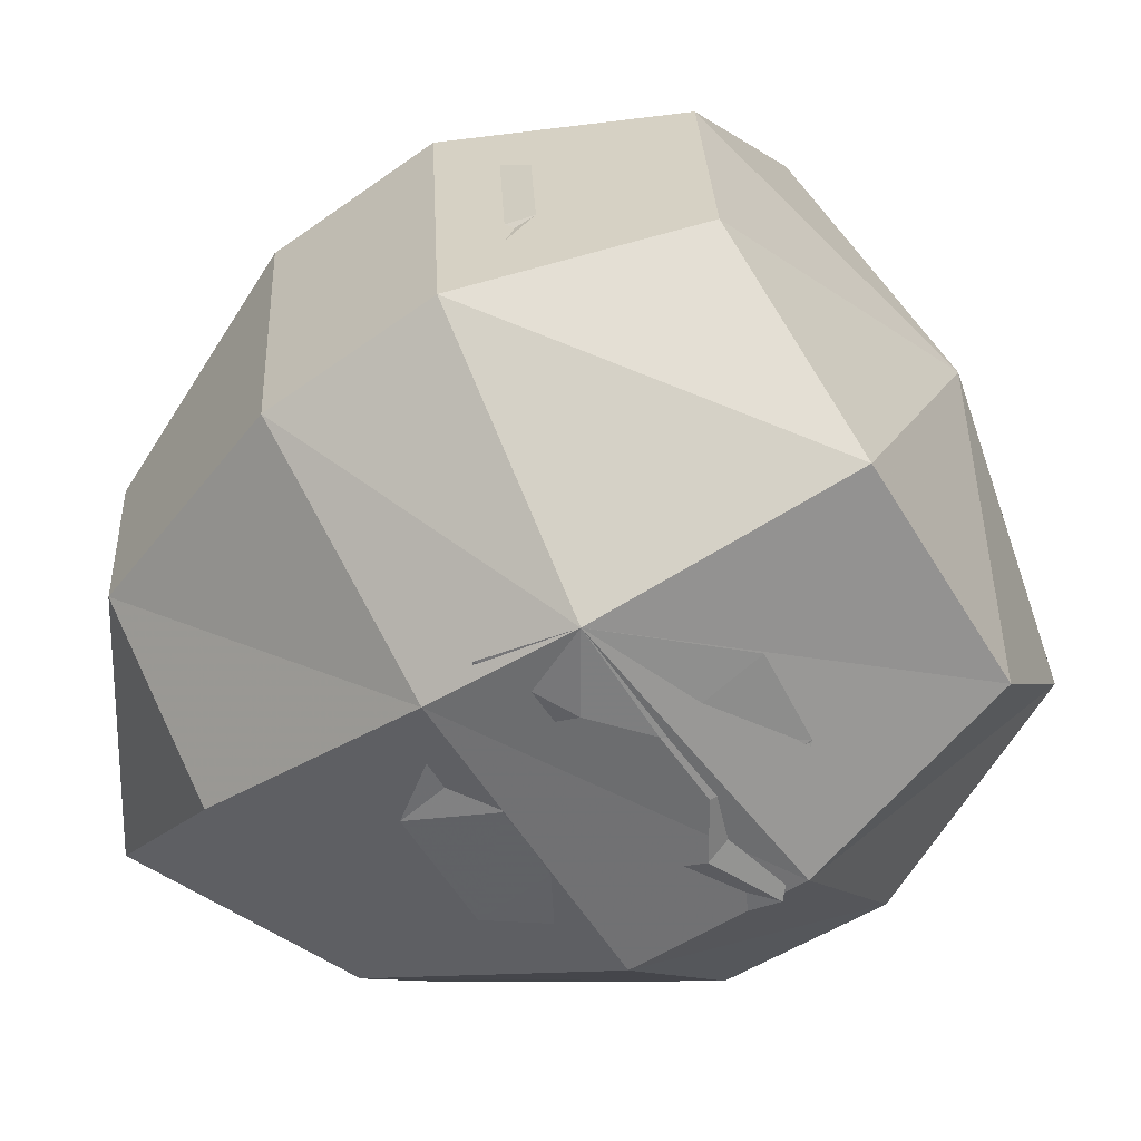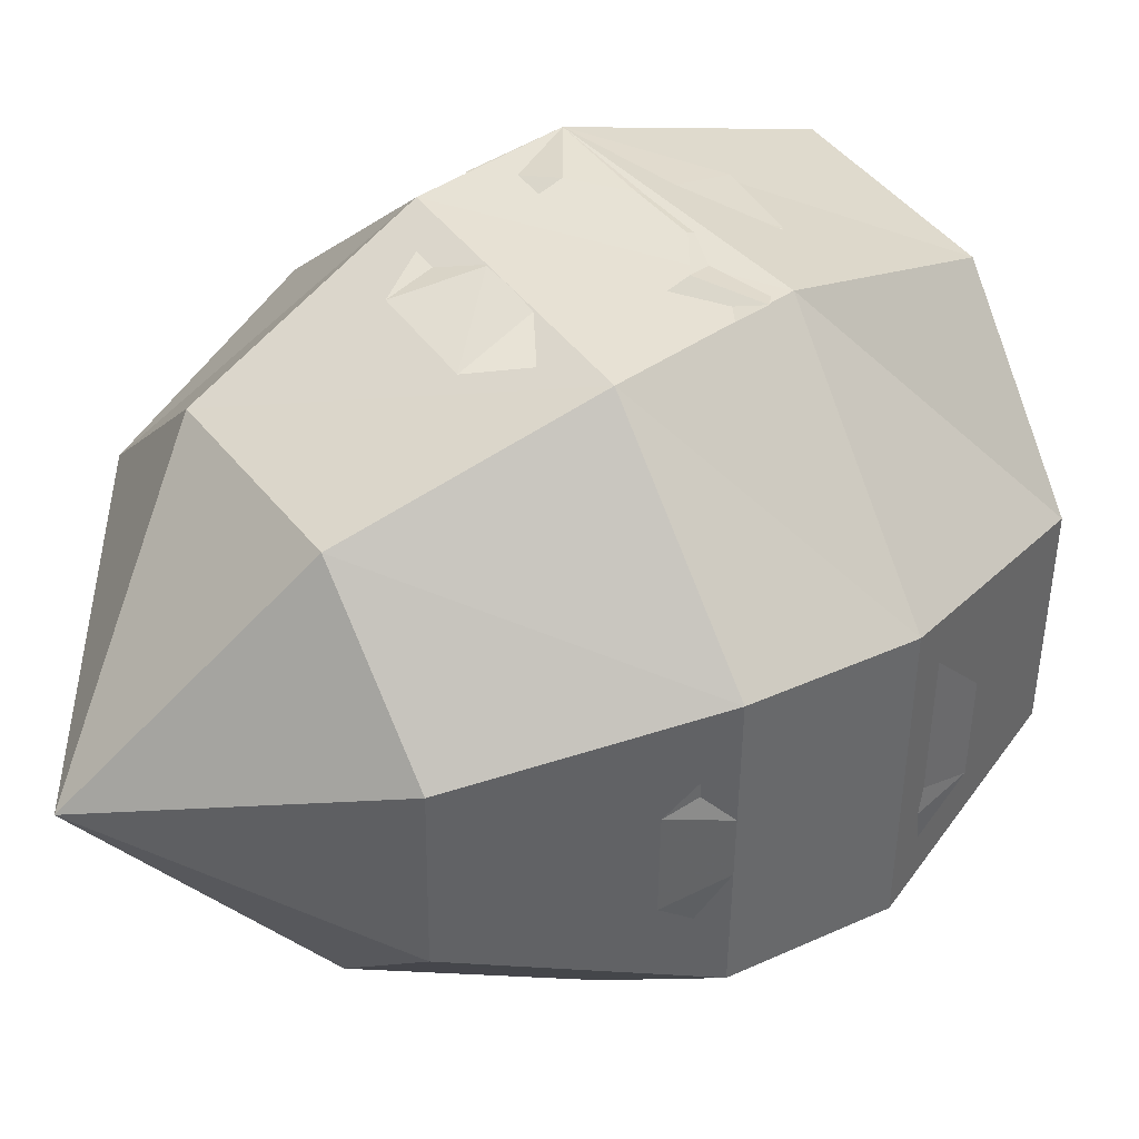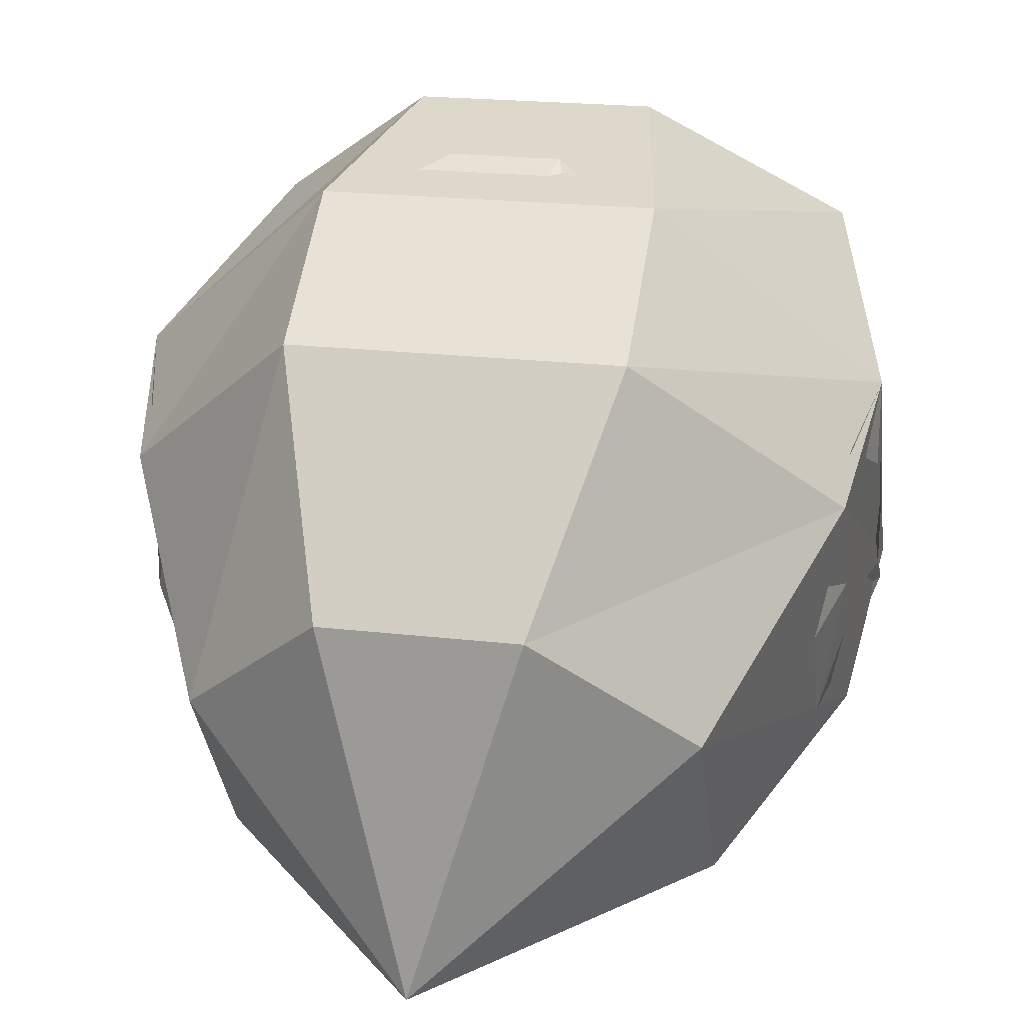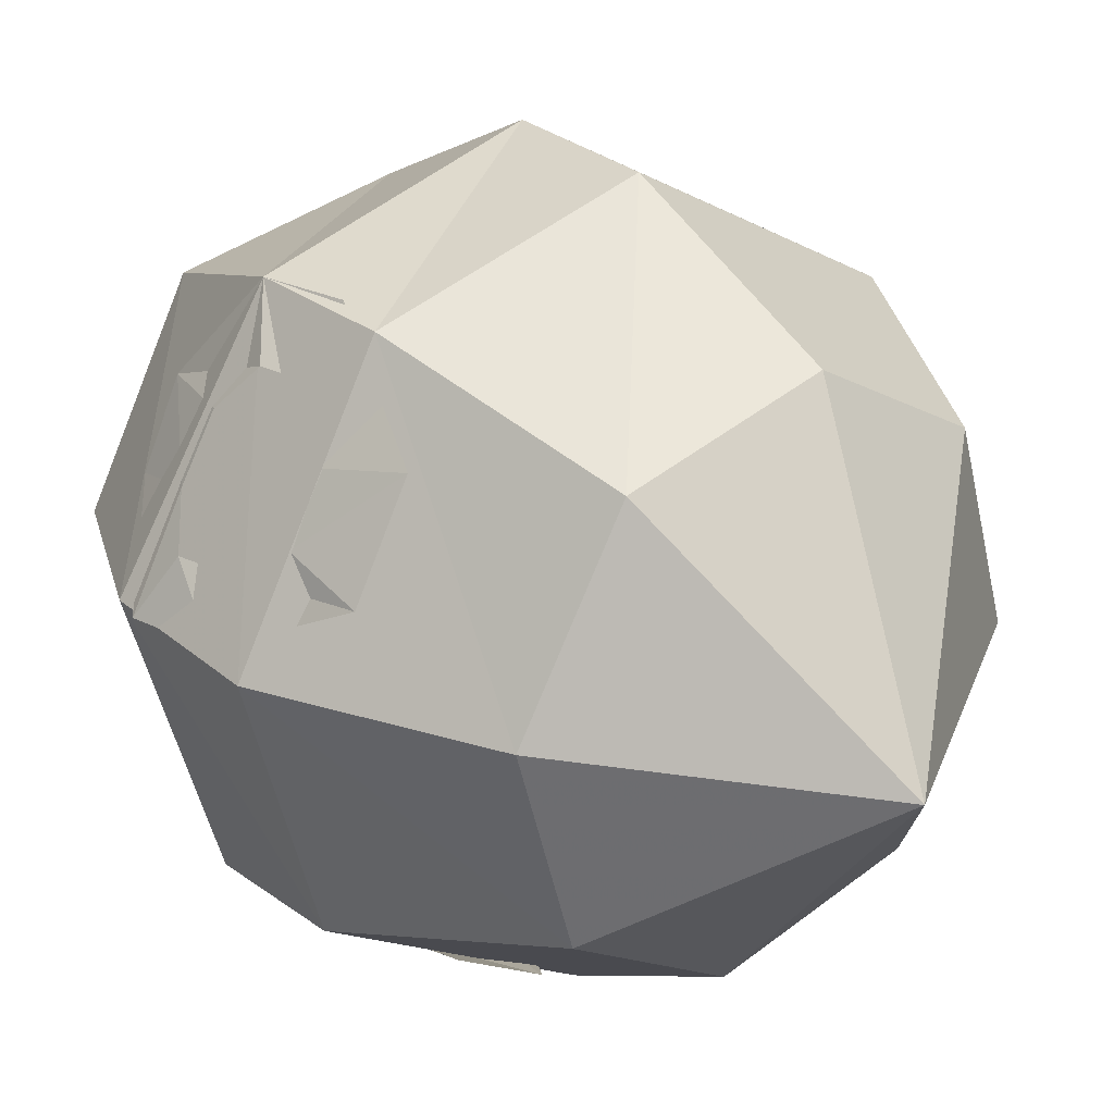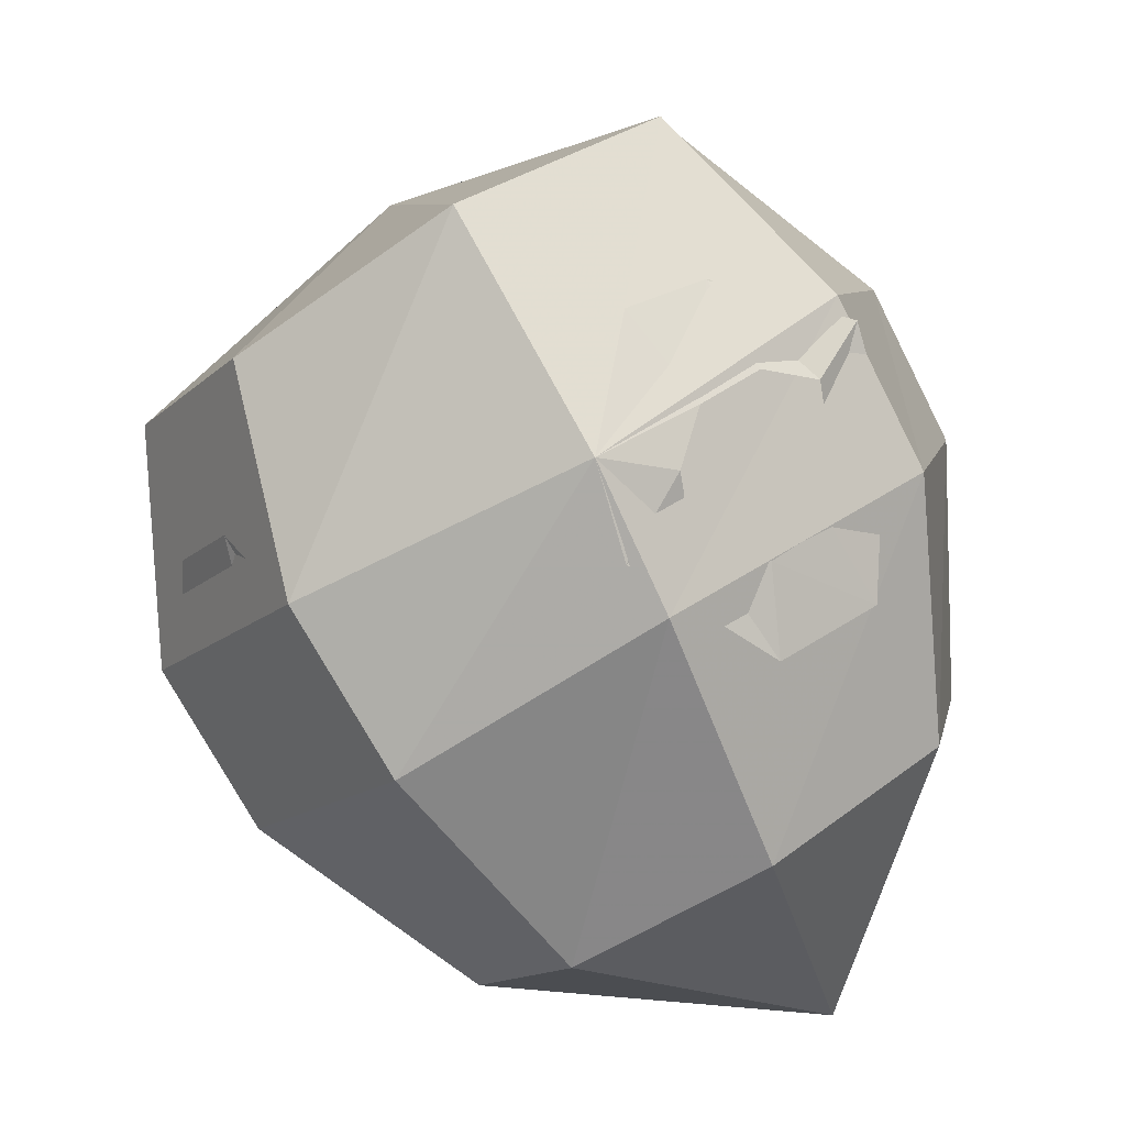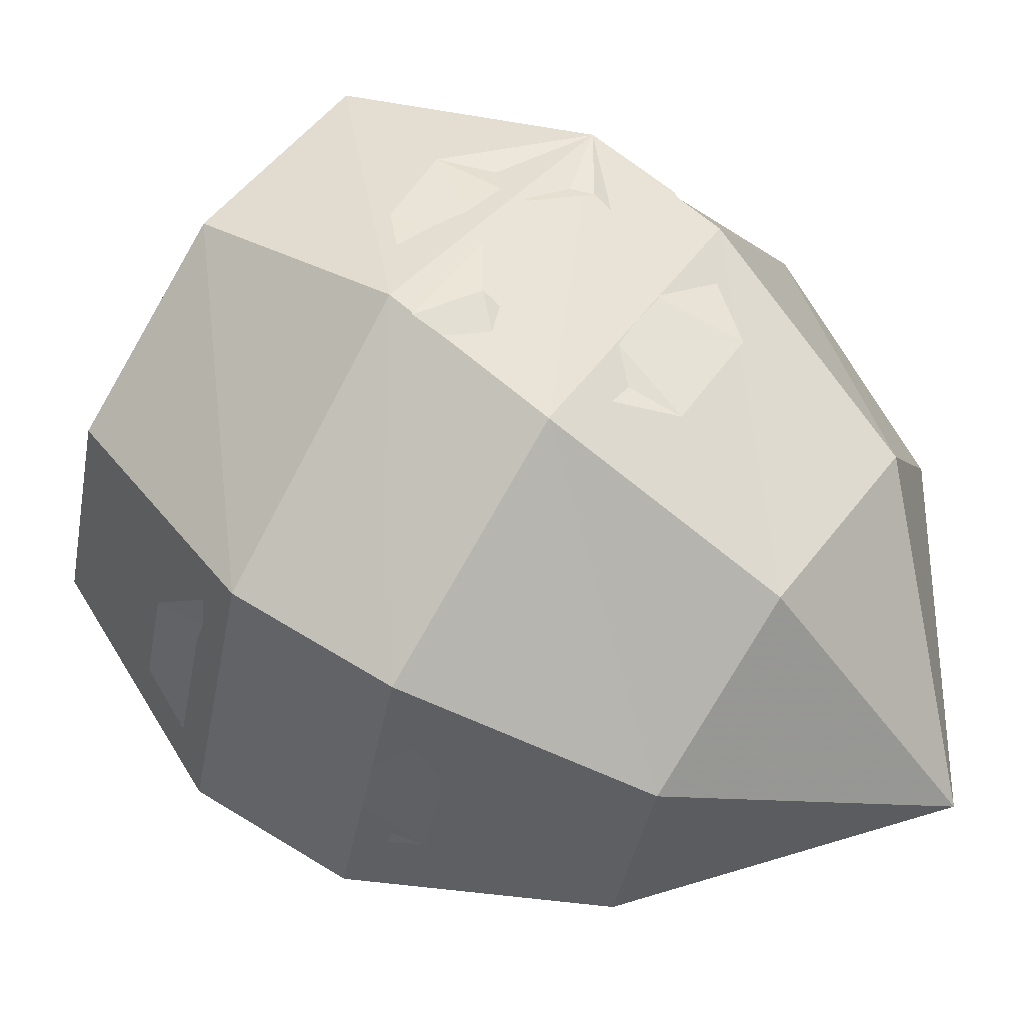
<metadata>
{"format":"obj","ext":"obj","renderer":"f3d","projection":"perspective","resolution":1024,"background":"white","views":[{"elev":30.9,"azim":87.1,"up":"+Z"},{"elev":-50.3,"azim":89.3,"up":"+Z"},{"elev":21.5,"azim":11.6,"up":"+Z"},{"elev":-18.6,"azim":-44.4,"up":"+Z"},{"elev":-14.3,"azim":61.6,"up":"+Y"},{"elev":-40.6,"azim":-100.5,"up":"+Z"}]}
</metadata>
<code>
v -0.3203 -0.8047 -0.1094
v -0.375 -0.7734 -0.1562
v -0.2891 -0.8125 -0.2422
v -0.25 -0.8047 -0.1094
v -0.2266 -0.75 -0.03125
v -0.3438 -0.75 -0.03125
v -0.4141 -0.7031 -0.09375
v -0.375 -0.7266 -0.2266
v -0.3203 -0.6953 -0.2734
v -0.25 -0.6953 -0.2734
v -0.1953 -0.7266 -0.2266
v -0.1953 -0.7734 -0.1562
v -0.1562 -0.7031 -0.09375
v -0.1484 -0.6562 -0.0625
v -0.2266 -0.6953 0.007812
v -0.3438 -0.6953 0.007812
v -0.4219 -0.6562 -0.0625
v -0.4141 -0.6406 -0.1953
v -0.3438 -0.6016 -0.2578
v -0.2266 -0.6016 -0.2578
v -0.1562 -0.6406 -0.1953
v -0.1484 -0.5859 -0.1562
v -0.1719 -0.5234 -0.1016
v -0.1719 -0.5703 -0.02344
v -0.2422 -0.6094 0.02344
v -0.3281 -0.6094 0.02344
v -0.3906 -0.5703 -0.02344
v -0.4219 -0.5859 -0.1562
v -0.3438 -0.5469 -0.2266
v -0.2266 -0.5469 -0.2266
v -0.2422 -0.4922 -0.1484
v -0.2891 -0.5234 -0.05469
v -0.3906 -0.5234 -0.1016
v -0.3281 -0.4922 -0.1484
v -0.2969 -0.7031 0
v -0.2734 -0.7031 0
v -0.2656 -0.6641 0.01562
v -0.3047 -0.6641 0.01562
v -0.3438 -0.7031 0
v -0.3203 -0.7109 -0.007812
v -0.3438 -0.7266 -0.01562
v -0.3203 -0.7266 -0.01562
v -0.3047 -0.7656 -0.05469
v -0.2969 -0.75 -0.03125
v -0.2656 -0.7656 -0.05469
v -0.2734 -0.75 -0.03125
v -0.2266 -0.7266 -0.01562
v -0.25 -0.7266 -0.01562
v -0.2266 -0.7031 0
v -0.25 -0.7109 -0.007812
v -0.3047 -0.5234 -0.2031
v -0.2656 -0.5234 -0.2031
v -0.2734 -0.5547 -0.2266
v -0.2969 -0.5547 -0.2266
v -0.3203 -0.5625 -0.2344
v -0.3438 -0.5547 -0.2266
v -0.3203 -0.5781 -0.2422
v -0.3438 -0.5781 -0.2422
v -0.2969 -0.6016 -0.2578
v -0.3047 -0.625 -0.2656
v -0.2734 -0.6016 -0.2578
v -0.2656 -0.625 -0.2656
v -0.25 -0.5781 -0.2422
v -0.2266 -0.5781 -0.2422
v -0.25 -0.5625 -0.2344
v -0.2266 -0.5547 -0.2266
v -0.4219 -0.6172 -0.125
v -0.4219 -0.6328 -0.1016
v -0.4141 -0.6016 -0.07812
v -0.4141 -0.5859 -0.1094
v -0.4219 -0.5938 -0.1641
v -0.4219 -0.6172 -0.1484
v -0.4141 -0.625 -0.1797
v -0.4141 -0.6328 -0.1562
v -0.4062 -0.6875 -0.1797
v -0.4141 -0.6641 -0.1562
v -0.4062 -0.7109 -0.1406
v -0.4141 -0.6797 -0.1328
v -0.4141 -0.6875 -0.07812
v -0.4141 -0.6719 -0.1016
v -0.4219 -0.6562 -0.09375
v -0.1562 -0.5859 -0.1094
v -0.1562 -0.6016 -0.07812
v -0.1484 -0.6328 -0.1016
v -0.1484 -0.6172 -0.125
v -0.1484 -0.6172 -0.1484
v -0.1484 -0.5938 -0.1641
v -0.1562 -0.6328 -0.1562
v -0.1562 -0.625 -0.1797
v -0.1562 -0.6641 -0.1562
v -0.1641 -0.6875 -0.1797
v -0.1562 -0.6797 -0.1328
v -0.1641 -0.7109 -0.1406
v -0.1562 -0.6719 -0.1016
v -0.1562 -0.6875 -0.07812
v -0.1484 -0.6562 -0.09375
f 1 2 3
f 1 3 4
f 1 4 5
f 1 5 6
f 1 6 2
f 2 6 7
f 2 7 8
f 2 8 3
f 3 8 9
f 3 9 10
f 3 10 11
f 3 11 12
f 3 12 4
f 4 12 13
f 4 13 5
f 5 13 14
f 5 14 15
f 5 15 6
f 6 15 16
f 6 16 7
f 7 16 17
f 7 17 18
f 7 18 8
f 8 18 9
f 9 18 19
f 9 19 10
f 10 19 20
f 10 20 11
f 11 20 21
f 11 21 12
f 12 21 13
f 13 21 22
f 13 22 14
f 17 28 18
f 18 28 19
f 19 28 29
f 19 29 20
f 20 29 30
f 20 30 21
f 21 30 22
f 14 22 23
f 14 23 24
f 14 24 15
f 15 24 25
f 15 25 16
f 16 25 26
f 16 26 17
f 17 26 27
f 17 27 28
f 22 30 31
f 22 31 23
f 27 33 28
f 28 33 29
f 29 33 34
f 29 34 30
f 30 34 31
f 23 31 32
f 23 32 24
f 24 32 25
f 25 32 26
f 26 32 27
f 27 32 33
f 31 34 32
f 32 34 33
f 35 36 37
f 35 37 38
f 35 38 39
f 35 39 40
f 40 39 41
f 40 41 42
f 42 41 43
f 42 43 44
f 44 43 45
f 44 45 46
f 46 45 47
f 46 47 48
f 48 47 49
f 48 49 50
f 50 49 37
f 50 37 36
f 51 52 53
f 51 53 54
f 51 54 55
f 51 55 56
f 56 55 57
f 56 57 58
f 58 57 59
f 58 59 60
f 60 59 61
f 60 61 62
f 62 61 63
f 62 63 64
f 64 63 65
f 64 65 66
f 66 65 53
f 66 53 52
f 67 68 69
f 67 69 70
f 67 70 71
f 67 71 72
f 72 71 73
f 72 73 74
f 74 73 75
f 74 75 76
f 76 75 77
f 76 77 78
f 78 77 79
f 78 79 80
f 80 79 17
f 80 17 81
f 81 17 69
f 81 69 68
f 82 83 84
f 82 84 85
f 82 85 86
f 82 86 87
f 87 86 88
f 87 88 89
f 89 88 90
f 89 90 91
f 91 90 92
f 91 92 93
f 93 92 94
f 93 94 95
f 95 94 96
f 95 96 14
f 14 96 84
f 14 84 83

</code>
